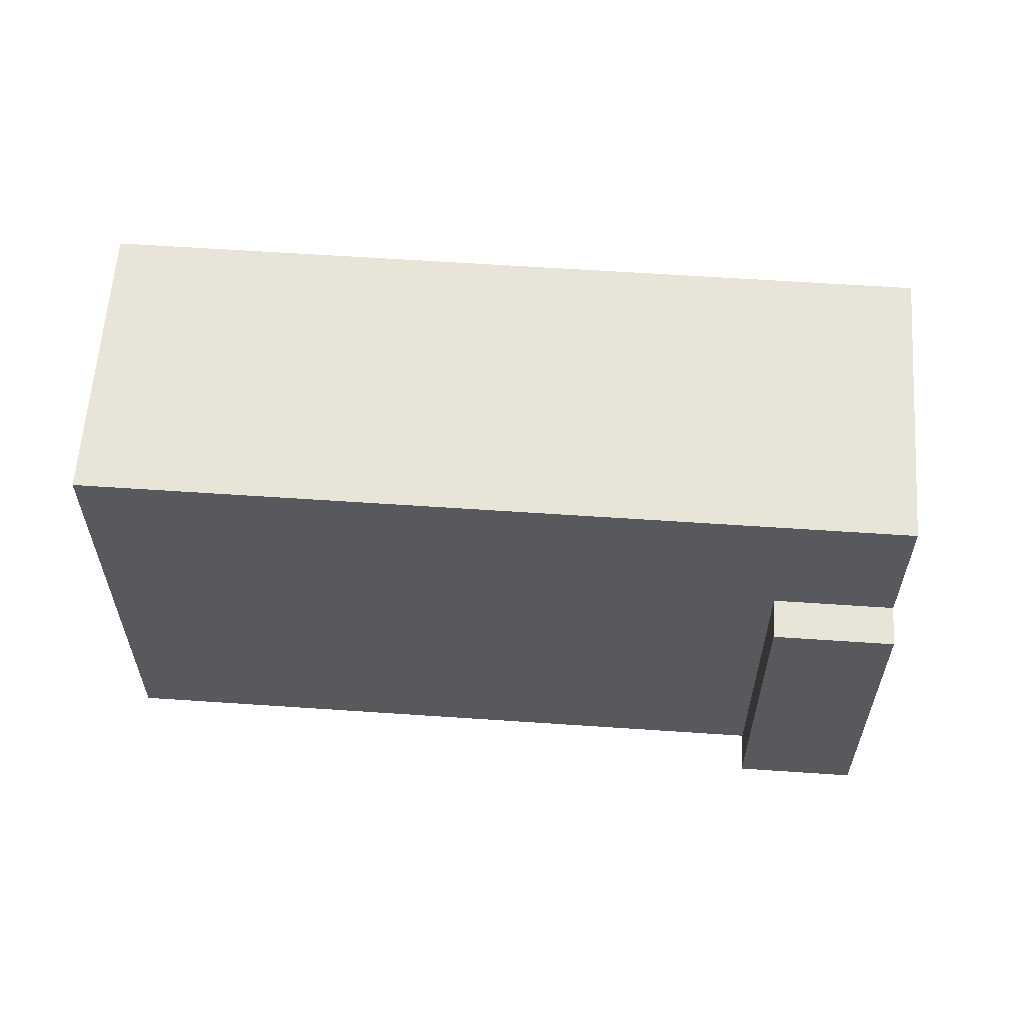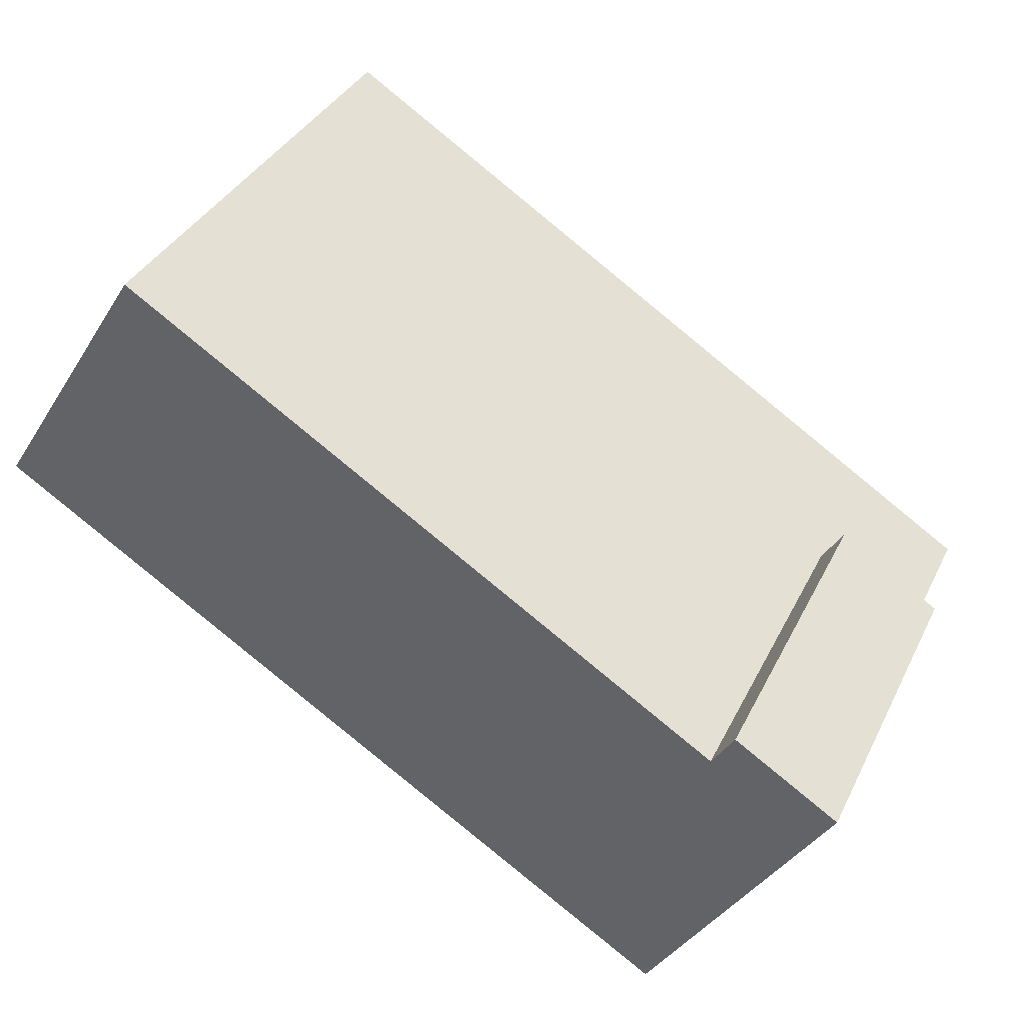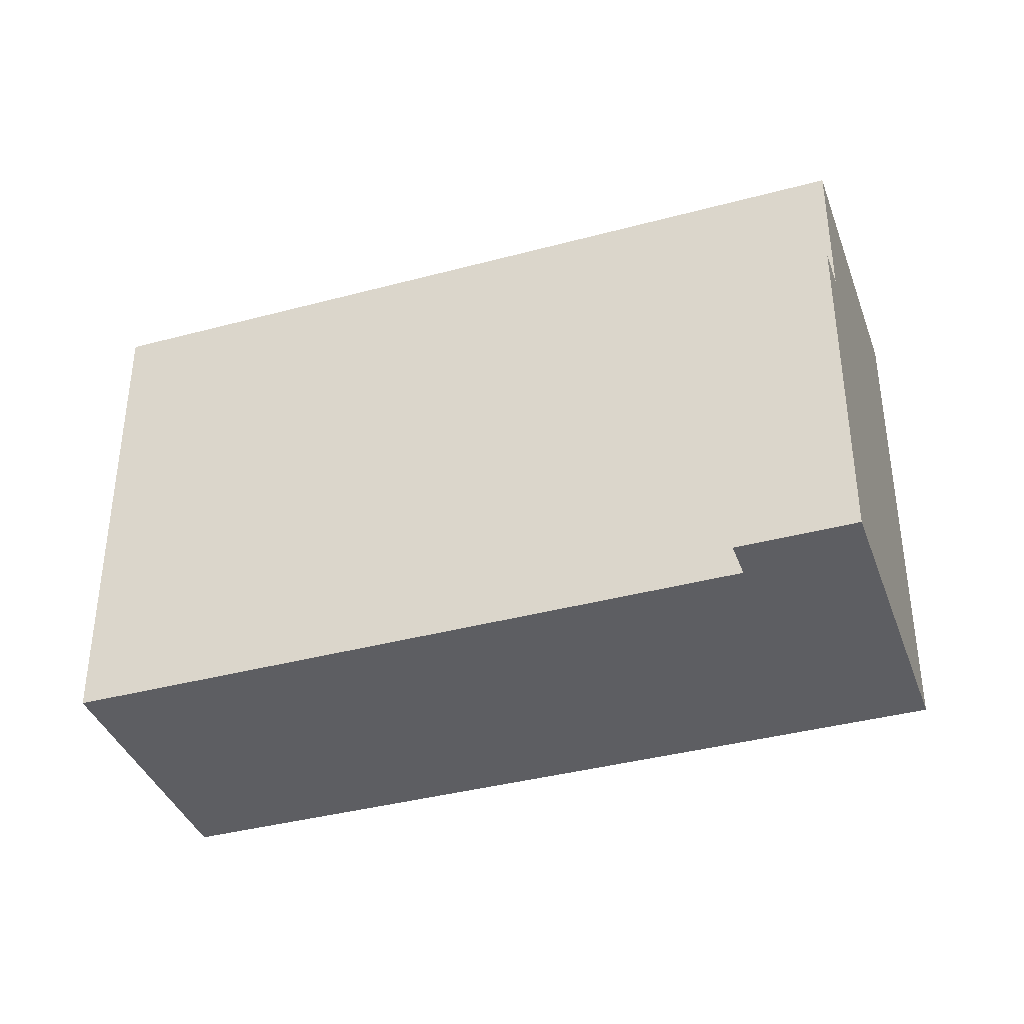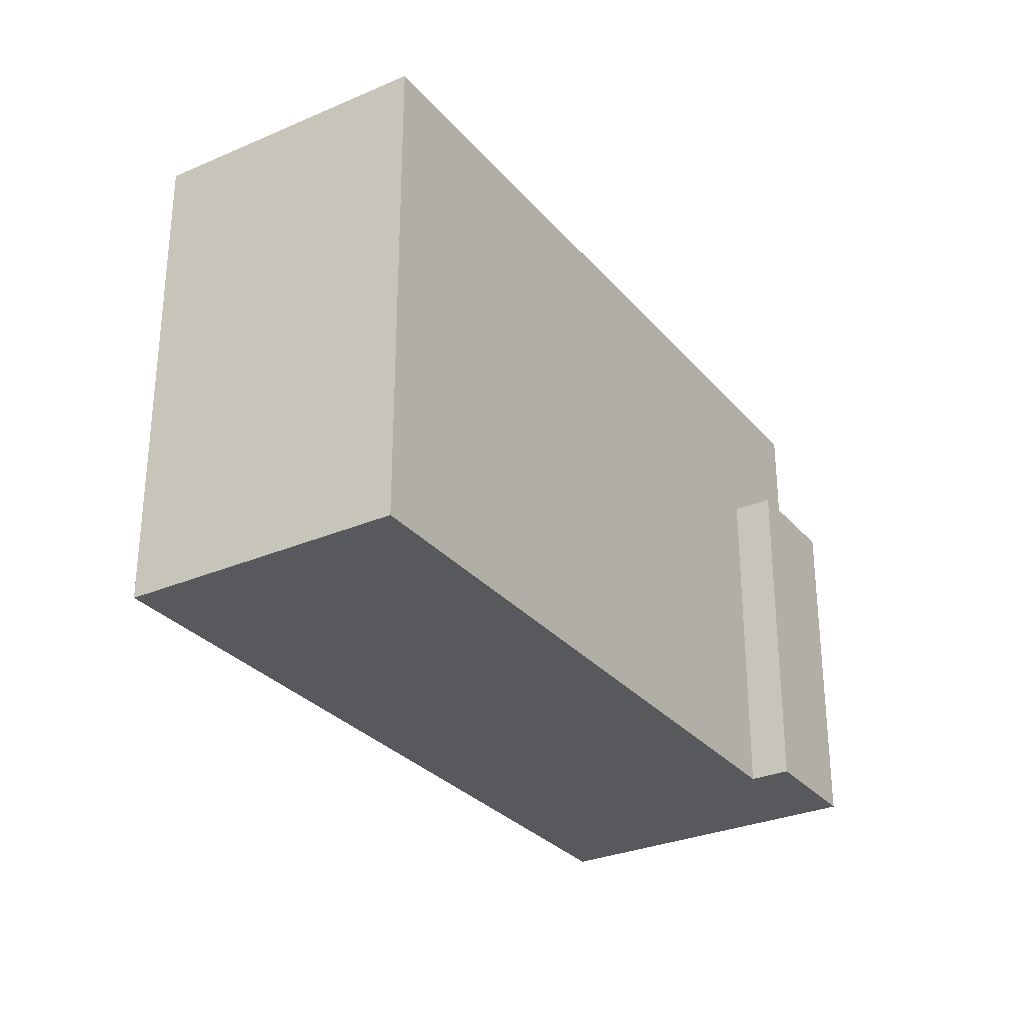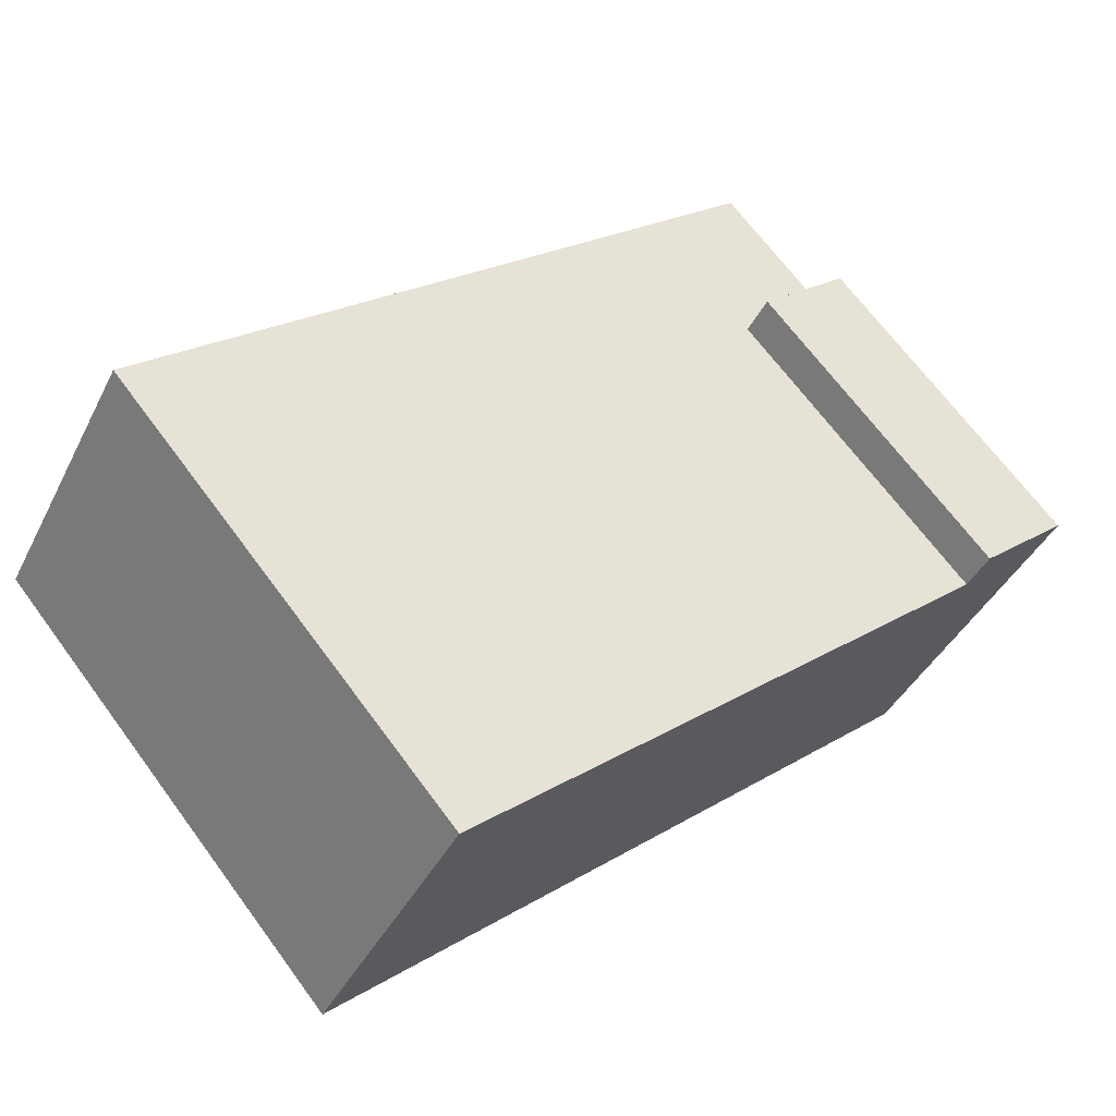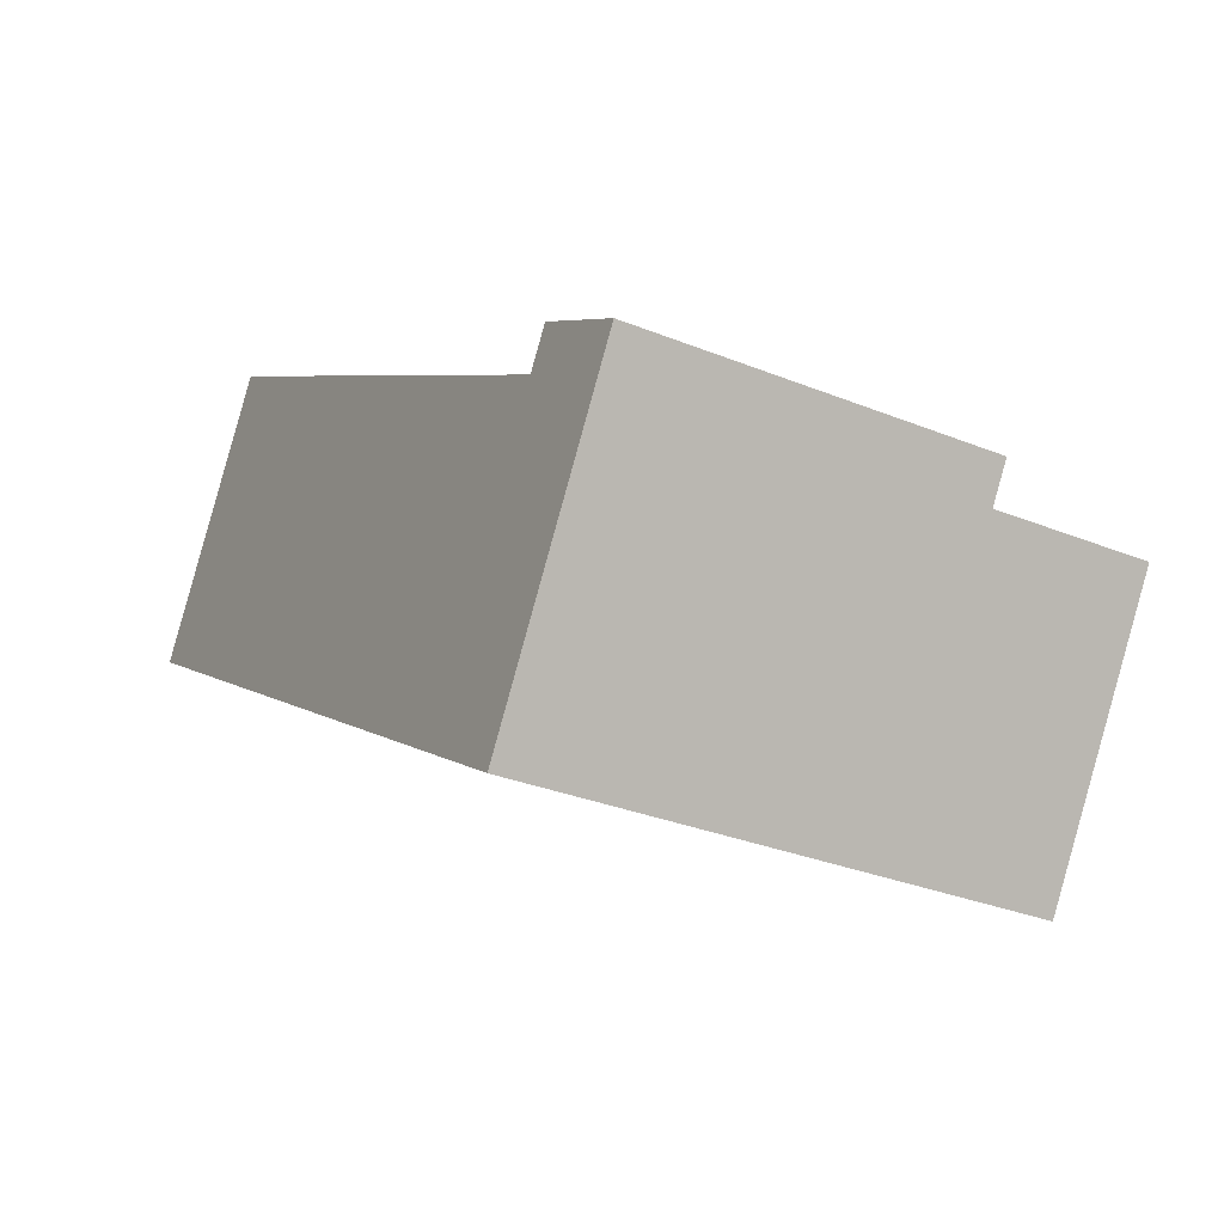
<metadata>
{"format":"obj","ext":"obj","renderer":"f3d","projection":"perspective","resolution":1024,"background":"white","views":[{"elev":60.5,"azim":36.3,"up":"+Y"},{"elev":36.0,"azim":23.6,"up":"+Z"},{"elev":-38.3,"azim":51.1,"up":"+Y"},{"elev":-29.8,"azim":-25.4,"up":"+Y"},{"elev":68.4,"azim":-36.5,"up":"+Z"},{"elev":-31.2,"azim":60.1,"up":"+Z"}]}
</metadata>
<code>
v  0 0 0
v  11.74 1.223e-16 -1.997
v  2.453 -2.374e-16 3.877
v  10.9 4.224e-16 -6.898
v  13.35 1.85e-16 -3.021
v  13.7 1.514e-16 -2.472
v  12.08 8.869e-17 -1.448
v  13.35 7.83 -3.021
v  13.35 5.43 -3.021
v  10.9 7.83 -6.898
v  10.9 5.43 -6.898
v  13.7 5.43 -2.473
v  2.453 5.43 3.877
v  2.454 7.83 3.877
v  11.74 5.43 -1.997
v  0.000167 7.83 -0.0002476
v  0.0001158 5.43 -0.0001717
v  12.08 5.43 -1.449
g defaultobject
f 1 2 3
f 2 1 4
f 2 4 5
f 2 5 6
f 6 7 2
f 8 9 10
f 11 5 4
f 5 11 6
f 6 11 9
f 6 9 12
f 9 11 10
f 2 13 3
f 13 2 14
f 14 2 15
f 14 15 8
f 8 15 9
f 1 11 4
f 11 1 10
f 10 1 16
f 16 1 17
f 3 17 1
f 17 3 13
f 17 13 16
f 16 13 14
f 2 18 15
f 18 2 7
f 6 18 7
f 18 6 12
f 18 9 15
f 9 18 12
f 10 14 8
f 14 10 16

</code>
